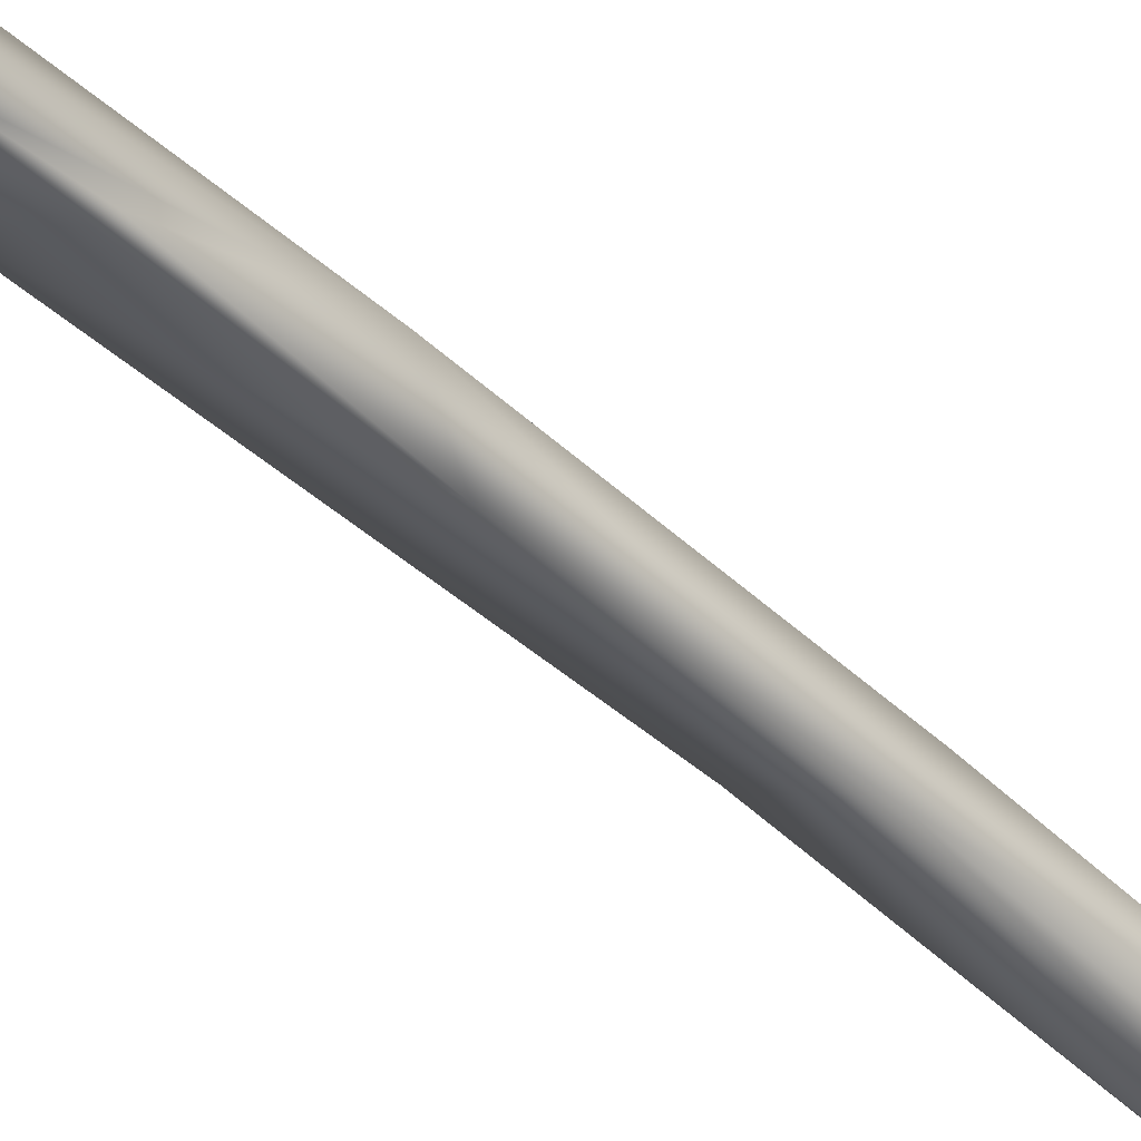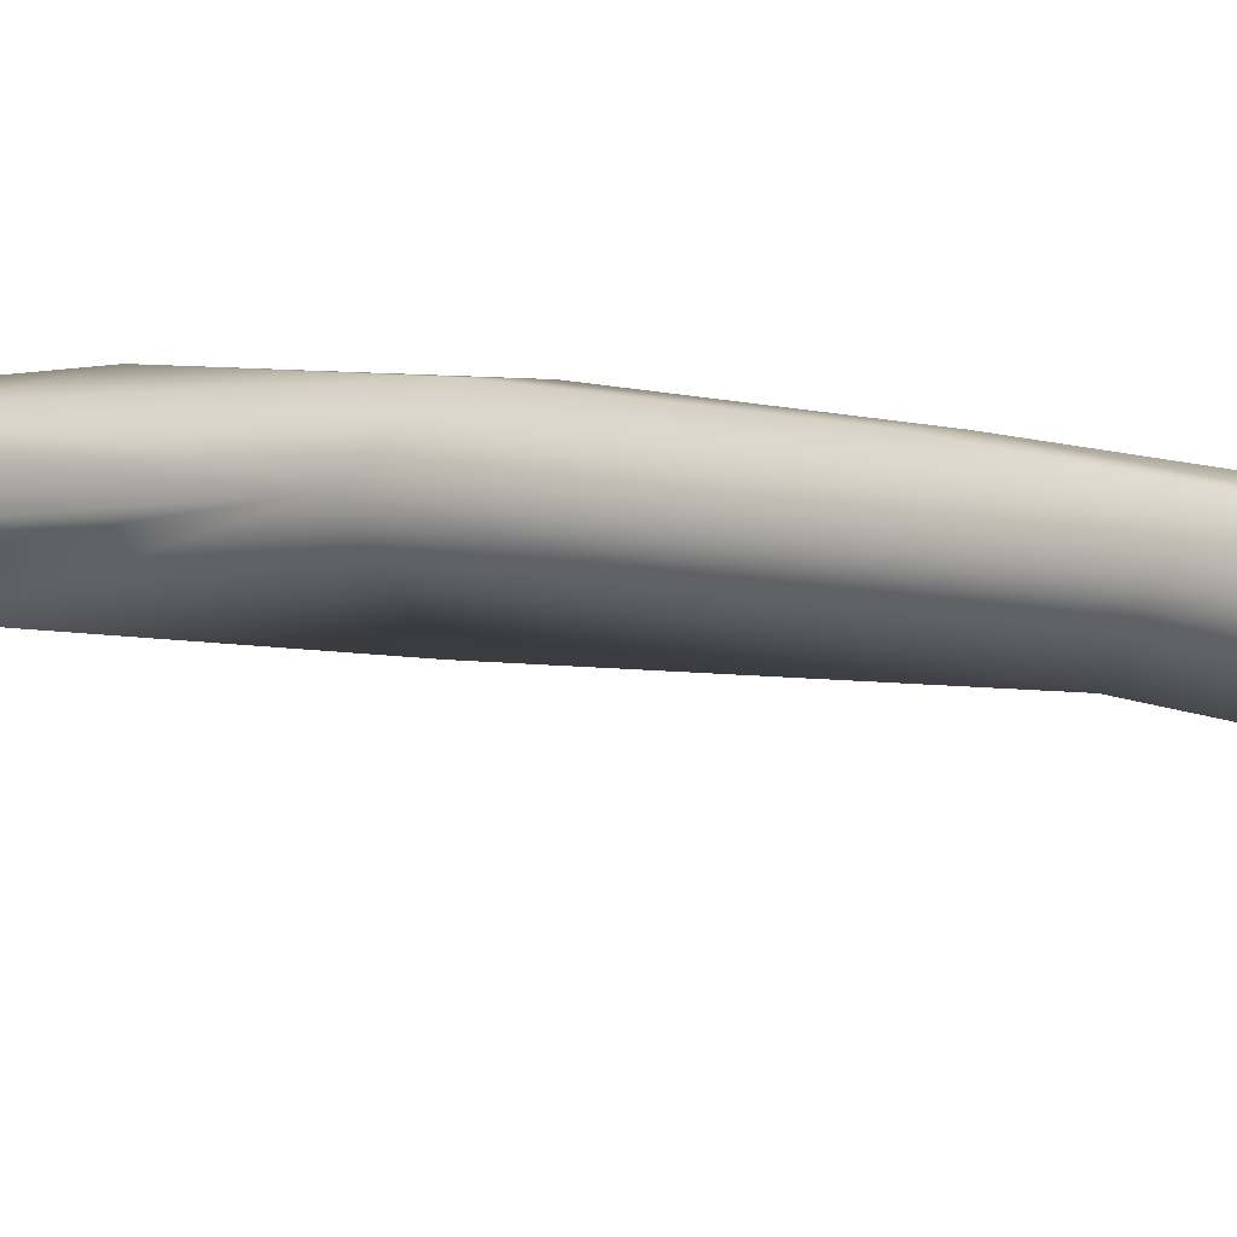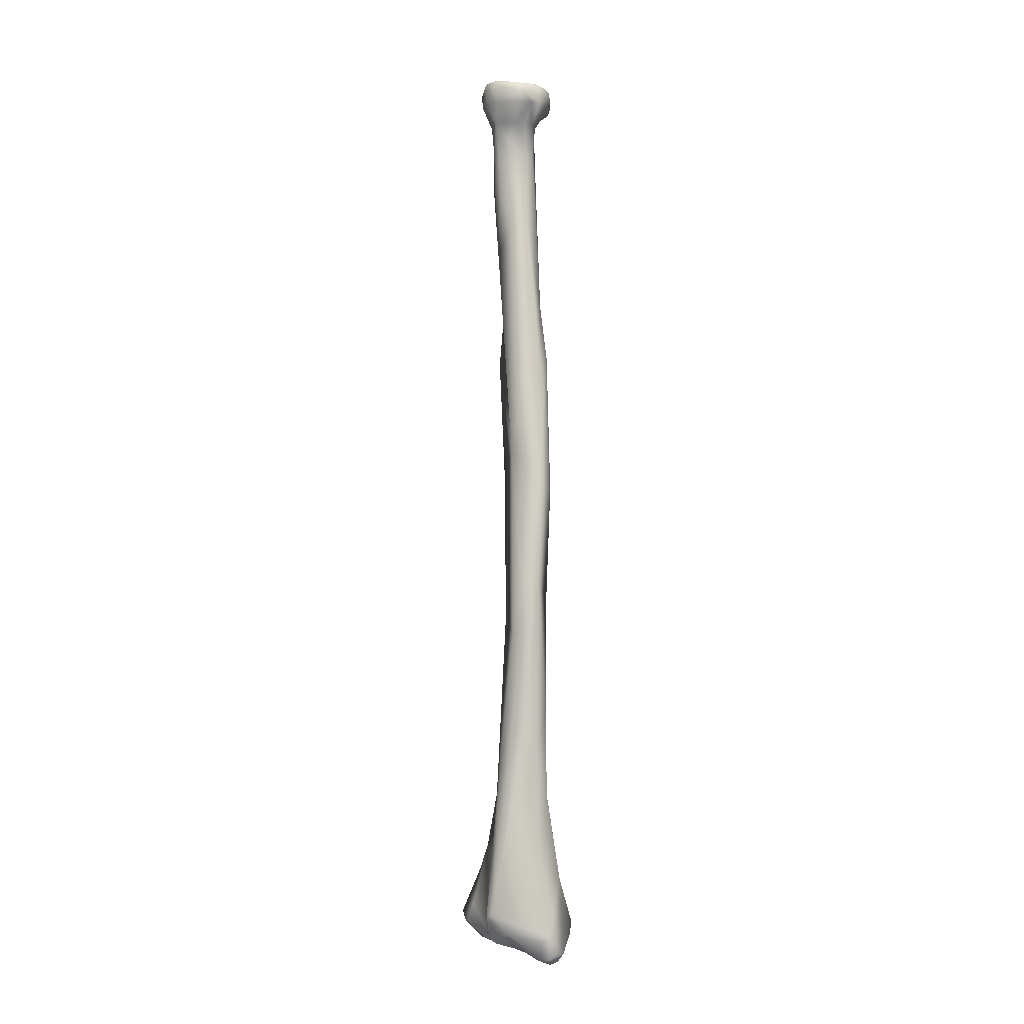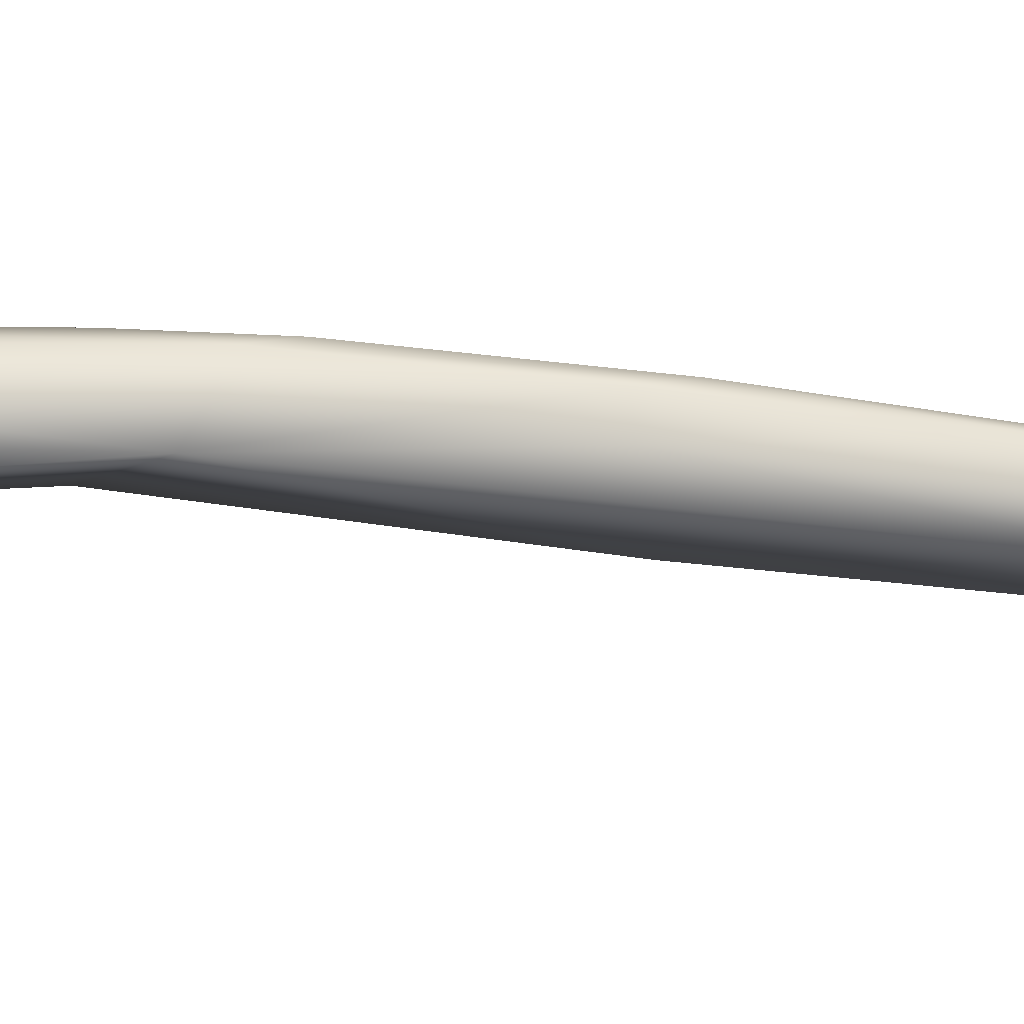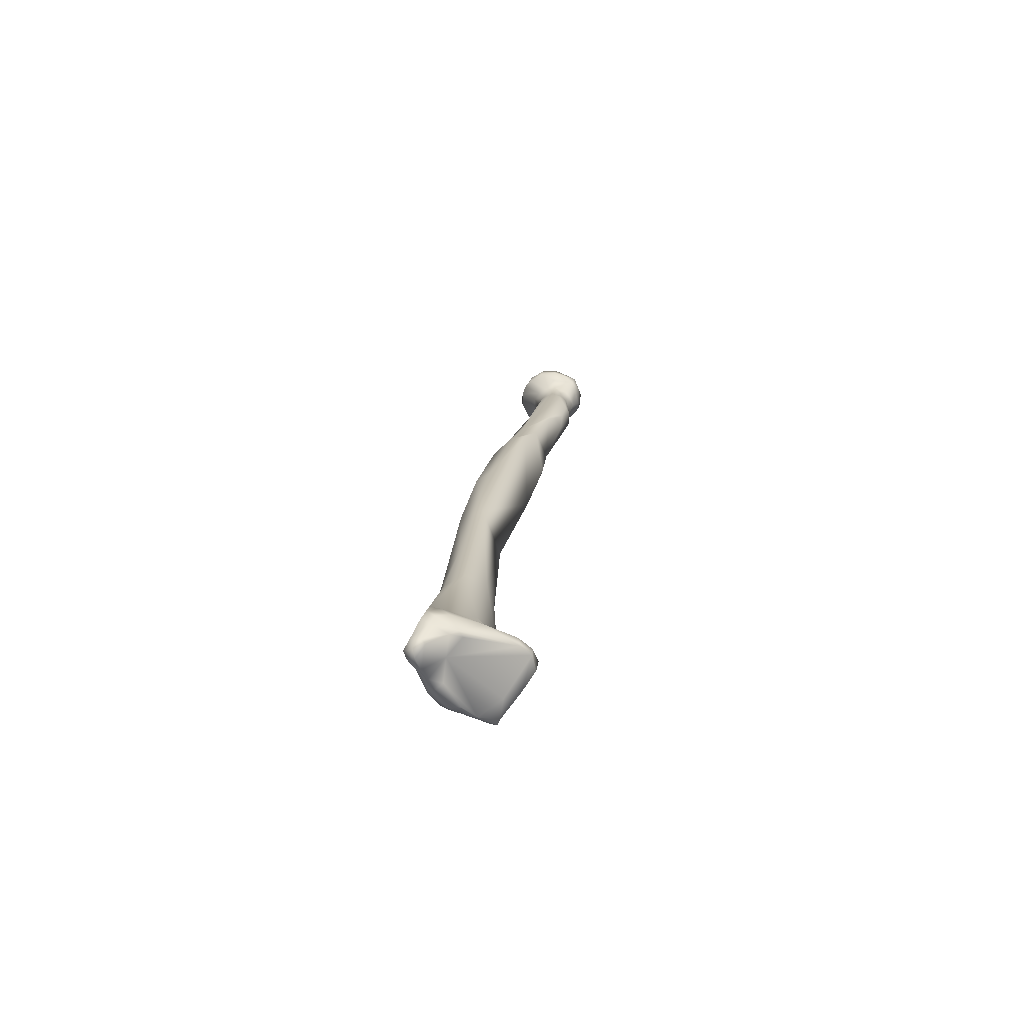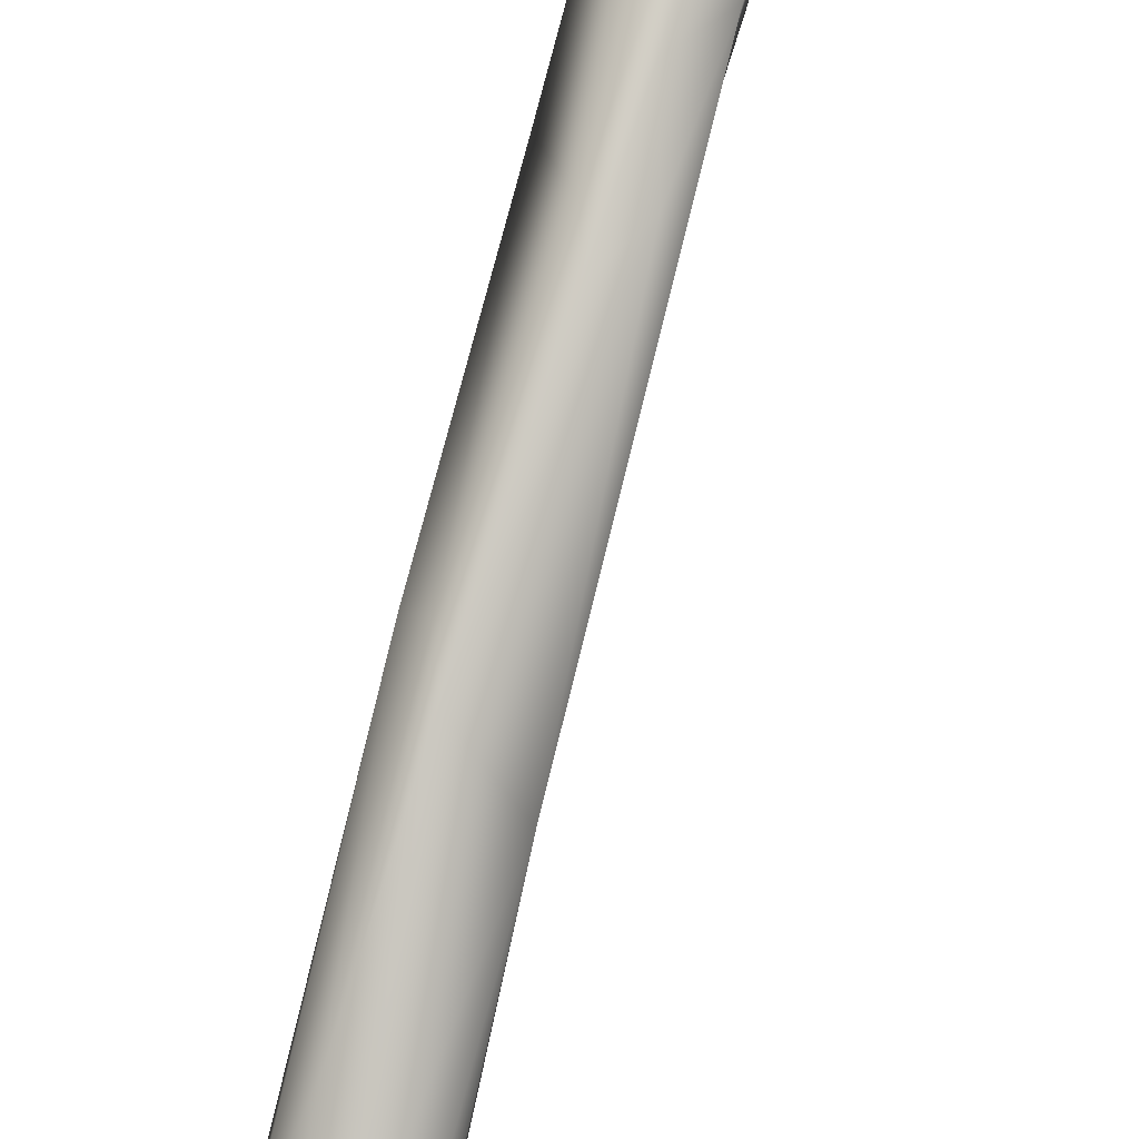
<metadata>
{"format":"obj","ext":"obj","renderer":"f3d","projection":"perspective","resolution":1024,"background":"white","views":[{"elev":-52.1,"azim":-140.6,"up":"+Z"},{"elev":28.4,"azim":-66.6,"up":"+Z"},{"elev":1.2,"azim":-16.7,"up":"+Y"},{"elev":17.9,"azim":77.4,"up":"+Z"},{"elev":-72.8,"azim":87.4,"up":"+Y"},{"elev":77.5,"azim":-167.8,"up":"+Z"}]}
</metadata>
<code>
v -0.01281 -0.2276 0.01102
v -0.01391 -0.2294 0.01495
v -0.01879 -0.2294 0.01546
v -0.007831 -0.2277 0.008202
v -0.003959 -0.2284 0.009251
v -0.0103 -0.2229 0.00897
v -0.006925 -0.2242 0.007649
v -0.01684 -0.2331 0.02037
v -0.00357 -0.2325 0.02758
v -0.02087 -0.2268 0.01605
v -0.01998 -0.2298 0.01606
v -0.003494 -0.2259 0.009132
v -0.001507 -0.2296 0.01194
v -0.000459 -0.2274 0.01241
v -0.006535 -0.2204 0.01322
v -0.01141 -0.2187 0.01281
v -0.0127 -0.2186 0.01302
v -0.0168 -0.2316 0.02395
v -0.02004 -0.2292 0.01745
v -0.008889 -0.2341 0.02796
v -0.01434 -0.2338 0.0239
v -0.01565 -0.233 0.02378
v 0.002201 -0.2338 0.02708
v 0.001082 -0.2369 0.03176
v 0.001192 -0.2327 0.02416
v -0.004699 -0.2374 0.03266
v -0.007458 -0.2356 0.03122
v -0.0164 -0.2154 0.01751
v -0.01875 -0.2242 0.01916
v 0.002611 -0.2325 0.02519
v 0.002632 -0.2285 0.01973
v 0.00096 -0.2248 0.0231
v -0.006479 -0.2144 0.01686
v -0.005214 -0.2194 0.01591
v -0.01001 -0.2144 0.0152
v -0.01628 -0.2315 0.02616
v -0.0156 -0.2329 0.02544
v -0.01532 -0.2328 0.02663
v -0.01017 -0.2346 0.02952
v -0.0146 -0.2336 0.02684
v 0.001925 -0.2361 0.03305
v 0.003622 -0.2315 0.03141
v -0.00176 -0.2385 0.03394
v 0.000171 -0.2378 0.03463
v -0.00706 -0.2347 0.03273
v -0.004768 -0.2369 0.03388
v -0.01283 -0.2302 0.03143
v -0.01053 -0.2089 0.01664
v -0.0145 -0.2092 0.01818
v -0.01679 -0.2266 0.02585
v 0.004889 -0.2294 0.02726
v 0.004817 -0.2302 0.0303
v 0.004709 -0.2254 0.02913
v -0.003106 -0.2092 0.02141
v 0.001638 -0.2161 0.03205
v -0.01771 -0.2257 0.02861
v 0.001706 -0.2356 0.03516
v 0.00417 -0.2305 0.03335
v -0.002656 -0.2369 0.03577
v -0.001335 -0.2354 0.03662
v -0.0041 -0.2321 0.03533
v -0.01649 -0.2251 0.03022
v -0.00262 -0.2306 0.03624
v -0.01175 -0.1949 0.01798
v -0.007865 -0.1878 0.01767
v -0.003824 -0.1846 0.01954
v -0.01507 -0.209 0.02486
v 0.004859 -0.2275 0.0322
v -0.000879 -0.1874 0.02505
v -0.001127 -0.1942 0.02937
v -0.004849 -0.2083 0.032
v -0.01634 -0.2227 0.02989
v -0.01101 -0.1966 0.03006
v -0.008743 -0.1468 0.01647
v -0.01302 -0.1878 0.02477
v 0.00128 -0.1416 0.02141
v -0.000488 -0.1701 0.02657
v -0.00405 -0.1831 0.03004
v -0.01078 -0.1801 0.02776
v -0.006709 -0.17 0.02939
v -0.006915 -0.1081 0.009187
v -0.009404 -0.1507 0.02552
v -0.007713 -0.1015 0.01865
v -0.008273 -0.1548 0.02743
v 0.004237 -0.07419 0.009913
v 0.002744 -0.112 0.02038
v -0.002631 -0.1368 0.02717
v 0.000514 -0.1116 0.02362
v -0.005385 -0.1456 0.02805
v -0.005447 -0.07709 0.004369
v -0.007081 -0.07702 0.004865
v -0.007344 -0.1369 0.0265
v -0.002792 -0.07532 0.01638
v -0.004357 -0.03902 0.009127
v -0.006724 -0.046 0.002282
v -0.005179 -0.06182 0.002923
v -0.001008 -0.1064 0.02341
v 0.00346 -0.06655 0.006608
v 0.003693 -0.07581 0.01413
v 0.00133 -0.08475 0.01884
v -0.003914 -0.132 0.02699
v 0.001031 -0.07538 0.01624
v -0.000632 -0.03244 0.008162
v -0.003284 -0.02397 0.005203
v -0.006506 -0.03055 0.004339
v -0.003637 -0.02709 -0.004824
v -0.006663 -0.02653 -0.002639
v -0.007226 -0.02717 0.000762
v 0.003416 -0.04857 0.002369
v -0.000447 -0.04364 -0.001803
v 0.00281 -0.06145 0.01102
v 0.002935 -0.01876 0.003659
v -5.6e-05 -0.01811 0.004702
v -0.006578 -0.01802 0.002388
v -0.004396 -0.01399 0.004581
v -0.005425 -0.02355 -0.003148
v -0.001207 -0.02406 -0.004948
v 0.000868 -0.03554 -0.003937
v 0.001047 -0.03162 -0.004724
v -0.006546 -0.01838 -0.002195
v -0.007401 -0.01602 0.000166
v 0.003479 -0.0445 0.001388
v 0.002715 -0.04427 0.000345
v 0.00234 -0.04031 -0.002064
v 0.004772 -0.02418 -0.001531
v 0.004433 -0.01875 0.000697
v 0.004551 -0.01005 -0.000245
v 0.003862 -0.01001 0.002737
v 0.002312 -0.009756 0.004922
v 6.1e-05 -0.009267 0.006088
v -0.002793 -0.009485 0.006204
v -0.007544 -0.009581 0.002727
v -0.004422 -0.01917 -0.004021
v 0.002231 -0.01949 -0.003887
v -0.000838 -0.01155 -0.006633
v 0.002006 -0.01536 -0.004294
v 0.00319 -0.03185 -0.00351
v 0.00363 -0.02423 -0.003397
v -0.006674 -0.01347 -0.003189
v -0.007898 -0.009528 0.001405
v 0.003888 -0.01943 -0.002119
v 0.003811 -0.0148 -0.002163
v 0.003255 -0.01096 -0.003995
v 0.005935 -0.007421 -0.006119
v 0.006295 -0.007474 -1.2e-05
v 0.007758 -0.005096 0.004224
v 0.005232 -0.004721 0.007624
v 0.000527 -0.004327 0.01015
v 0.003066 -0.004451 0.009379
v -0.008384 -0.004303 0.006957
v -0.003295 -0.004456 0.009921
v -0.01038 -0.004497 0.002311
v -0.003923 -0.01127 -0.005973
v 0.003492 -0.009098 -0.007208
v 0.002209 -0.01147 -0.005278
v -0.000624 -0.0094 -0.008427
v -0.007047 -0.009992 -0.003084
v -0.01045 -0.004622 -0.000589
v 0.003387 -0.005394 -0.008432
v 0.00558 -0.000392 -0.007261
v 0.007822 -0.006408 -0.003516
v 0.008658 -0.005775 -0.000174
v 0.007988 -0.002455 0.004045
v 0.005633 -0.001649 0.007309
v -0.00134 -0.001469 0.01018
v 0.003438 0.000696 0.007988
v -0.006608 -3.8e-05 0.007873
v -0.003223 -0.001531 0.01018
v -0.009383 -0.001136 0.005472
v -0.009975 -0.001139 0.003982
v -0.01017 0.001355 0.001946
v -0.01053 -0.001432 -0.001122
v -0.003776 -0.008705 -0.00786
v -0.008142 -0.006249 -0.004253
v -0.003608 -0.003195 -0.009032
v -0.001906 -0.004884 -0.009199
v 0.000338 -0.000568 -0.009643
v 0.007954 0.000446 -0.000758
v 0.004665 0.000666 -0.006121
v 0.007756 -3.4e-05 0.003134
v 0.005622 0.000272 0.006268
v -0.002526 0.000936 0.009179
v 0.002673 0.001419 0.006609
v -0.008684 0.001556 0.00498
v -0.006185 0.00134 0.007391
v -0.008504 0.001057 -0.004229
v -0.008497 0.002203 0.001495
v -0.0092 -0.001812 -0.004161
v -0.003293 -6.5e-05 -0.009131
v -0.002797 0.001095 -0.007738
v 0.007013 0.000477 0.00304
v 0.001661 -0.000403 -0.001182
v -0.00728 0.002313 0.004042
v -0.007127 0.002063 -0.003676
f 1 2 3
f 1 4 5
f 6 7 1
f 4 1 7
f 3 6 1
f 2 1 5
f 3 2 8
f 2 5 9
f 9 8 2
f 10 3 11
f 8 11 3
f 3 10 6
f 5 4 12
f 12 4 7
f 9 5 13
f 13 5 14
f 12 14 5
f 7 6 15
f 6 16 15
f 6 17 16
f 17 6 10
f 7 15 12
f 8 18 19
f 8 19 11
f 8 20 21
f 8 9 20
f 8 21 22
f 8 22 18
f 9 23 24
f 13 25 9
f 9 25 23
f 26 9 24
f 27 9 26
f 27 20 9
f 17 10 28
f 28 10 29
f 29 10 19
f 10 11 19
f 12 15 14
f 25 13 30
f 14 31 13
f 30 13 31
f 32 14 15
f 32 31 14
f 16 33 15
f 15 33 34
f 32 15 34
f 16 17 35
f 16 35 33
f 35 17 28
f 36 29 18
f 18 22 37
f 36 18 38
f 18 37 38
f 19 18 29
f 39 20 27
f 20 39 21
f 22 21 40
f 40 21 39
f 22 40 37
f 24 23 41
f 25 30 23
f 23 30 42
f 41 23 42
f 43 26 24
f 41 44 24
f 24 44 43
f 27 26 45
f 46 45 26
f 26 43 46
f 47 39 27
f 45 47 27
f 48 28 49
f 28 48 35
f 28 29 49
f 50 49 29
f 36 50 29
f 51 30 31
f 42 30 52
f 51 52 30
f 51 31 53
f 53 31 32
f 34 53 32
f 54 34 33
f 54 33 48
f 35 48 33
f 55 34 54
f 34 55 53
f 50 36 56
f 36 38 56
f 38 37 40
f 38 40 56
f 39 47 40
f 40 47 56
f 41 42 57
f 57 44 41
f 57 42 58
f 42 52 58
f 59 46 43
f 44 59 43
f 59 44 60
f 57 60 44
f 47 45 61
f 45 46 61
f 61 46 59
f 62 47 63
f 61 63 47
f 47 62 56
f 64 48 49
f 65 48 64
f 66 48 65
f 66 54 48
f 67 49 50
f 49 67 64
f 50 56 67
f 51 53 68
f 51 68 52
f 58 52 68
f 55 68 53
f 66 69 54
f 55 54 69
f 55 70 71
f 69 70 55
f 58 68 55
f 63 55 71
f 57 55 63
f 57 58 55
f 56 72 67
f 62 72 56
f 63 60 57
f 61 59 63
f 60 63 59
f 63 72 62
f 71 73 63
f 73 72 63
f 64 74 65
f 64 67 75
f 74 64 75
f 65 74 66
f 76 66 74
f 66 76 69
f 75 67 72
f 77 69 76
f 77 70 69
f 70 77 78
f 78 71 70
f 71 78 73
f 72 73 79
f 75 72 79
f 78 80 73
f 79 73 80
f 74 81 76
f 82 74 75
f 74 82 83
f 74 83 81
f 79 84 75
f 84 82 75
f 76 81 85
f 86 76 85
f 77 76 87
f 88 87 76
f 76 86 88
f 87 78 77
f 78 87 80
f 84 79 80
f 80 89 84
f 89 80 87
f 81 90 85
f 91 81 83
f 90 81 91
f 89 92 82
f 84 89 82
f 83 82 92
f 83 93 94
f 83 95 96
f 83 92 97
f 93 83 97
f 91 83 96
f 83 94 95
f 90 98 85
f 99 86 85
f 85 98 99
f 86 100 88
f 86 99 100
f 87 97 101
f 101 89 87
f 88 97 87
f 88 100 97
f 92 89 101
f 90 91 96
f 98 90 96
f 97 92 101
f 93 97 100
f 100 102 93
f 102 103 93
f 103 94 93
f 104 94 103
f 94 105 95
f 105 94 104
f 95 106 96
f 107 106 95
f 108 95 105
f 107 95 108
f 109 98 96
f 110 96 106
f 109 96 110
f 111 99 98
f 98 109 111
f 102 100 99
f 102 99 111
f 103 102 111
f 111 112 103
f 113 103 112
f 103 113 104
f 114 105 104
f 115 104 113
f 104 115 114
f 114 108 105
f 106 107 116
f 106 116 117
f 110 106 118
f 119 118 106
f 117 119 106
f 120 116 107
f 120 107 108
f 114 121 108
f 108 121 120
f 111 109 122
f 123 109 110
f 122 109 123
f 110 118 124
f 124 123 110
f 125 111 122
f 111 125 126
f 126 112 111
f 127 112 126
f 128 112 127
f 129 112 128
f 113 112 130
f 112 129 130
f 131 113 130
f 131 115 113
f 114 132 121
f 132 114 115
f 131 132 115
f 133 117 116
f 133 116 120
f 134 119 117
f 117 133 135
f 135 136 117
f 134 117 136
f 137 124 118
f 118 119 137
f 137 119 138
f 138 119 134
f 120 139 133
f 139 120 121
f 132 140 121
f 139 121 140
f 123 124 122
f 125 122 137
f 124 137 122
f 125 138 141
f 125 137 138
f 141 126 125
f 127 126 142
f 141 142 126
f 142 143 127
f 144 145 127
f 143 144 127
f 145 128 127
f 146 147 128
f 128 145 146
f 129 128 147
f 130 129 148
f 149 129 147
f 148 129 149
f 131 130 148
f 132 131 150
f 131 148 151
f 150 131 151
f 132 152 140
f 152 132 150
f 153 133 139
f 153 135 133
f 134 142 141
f 141 138 134
f 136 142 134
f 135 154 155
f 156 135 153
f 155 136 135
f 156 154 135
f 136 155 143
f 136 143 142
f 139 157 153
f 140 157 139
f 158 140 152
f 157 140 158
f 155 144 143
f 159 144 154
f 160 144 159
f 161 144 160
f 155 154 144
f 144 161 145
f 162 145 161
f 162 146 145
f 146 162 163
f 146 163 147
f 147 164 149
f 164 147 163
f 148 165 151
f 165 148 149
f 149 164 166
f 165 149 166
f 167 150 168
f 151 168 150
f 167 169 150
f 152 150 170
f 170 150 169
f 168 151 165
f 152 171 172
f 172 158 152
f 170 171 152
f 173 156 153
f 173 153 174
f 153 157 174
f 159 154 156
f 173 175 156
f 175 176 156
f 176 159 156
f 158 174 157
f 174 158 172
f 160 159 177
f 176 177 159
f 160 178 161
f 179 160 177
f 179 178 160
f 178 162 161
f 178 163 162
f 178 180 163
f 164 163 181
f 181 163 180
f 166 164 181
f 168 165 182
f 166 182 165
f 183 166 181
f 182 166 183
f 167 184 169
f 167 185 184
f 185 167 182
f 168 182 167
f 169 184 170
f 171 170 184
f 172 171 186
f 186 171 187
f 171 184 187
f 188 172 186
f 174 172 188
f 175 173 174
f 175 174 188
f 175 189 176
f 175 188 189
f 177 176 189
f 190 177 189
f 190 179 177
f 178 191 180
f 192 178 179
f 191 178 192
f 192 179 190
f 181 180 191
f 191 183 181
f 183 193 182
f 193 185 182
f 193 183 192
f 183 191 192
f 185 193 184
f 184 193 187
f 186 189 188
f 194 190 186
f 190 189 186
f 187 194 186
f 187 193 192
f 194 187 192
f 190 194 192

</code>
